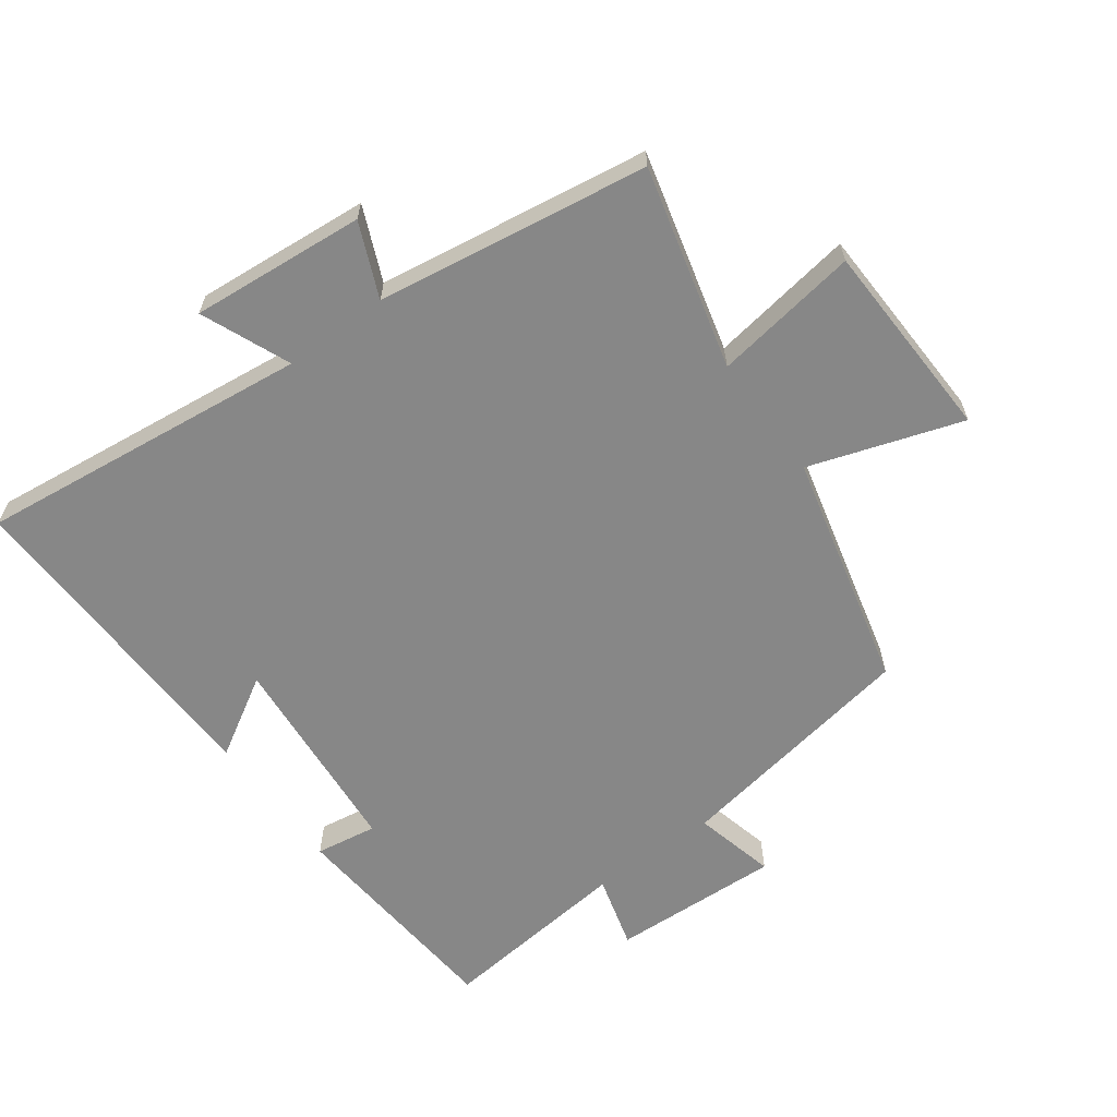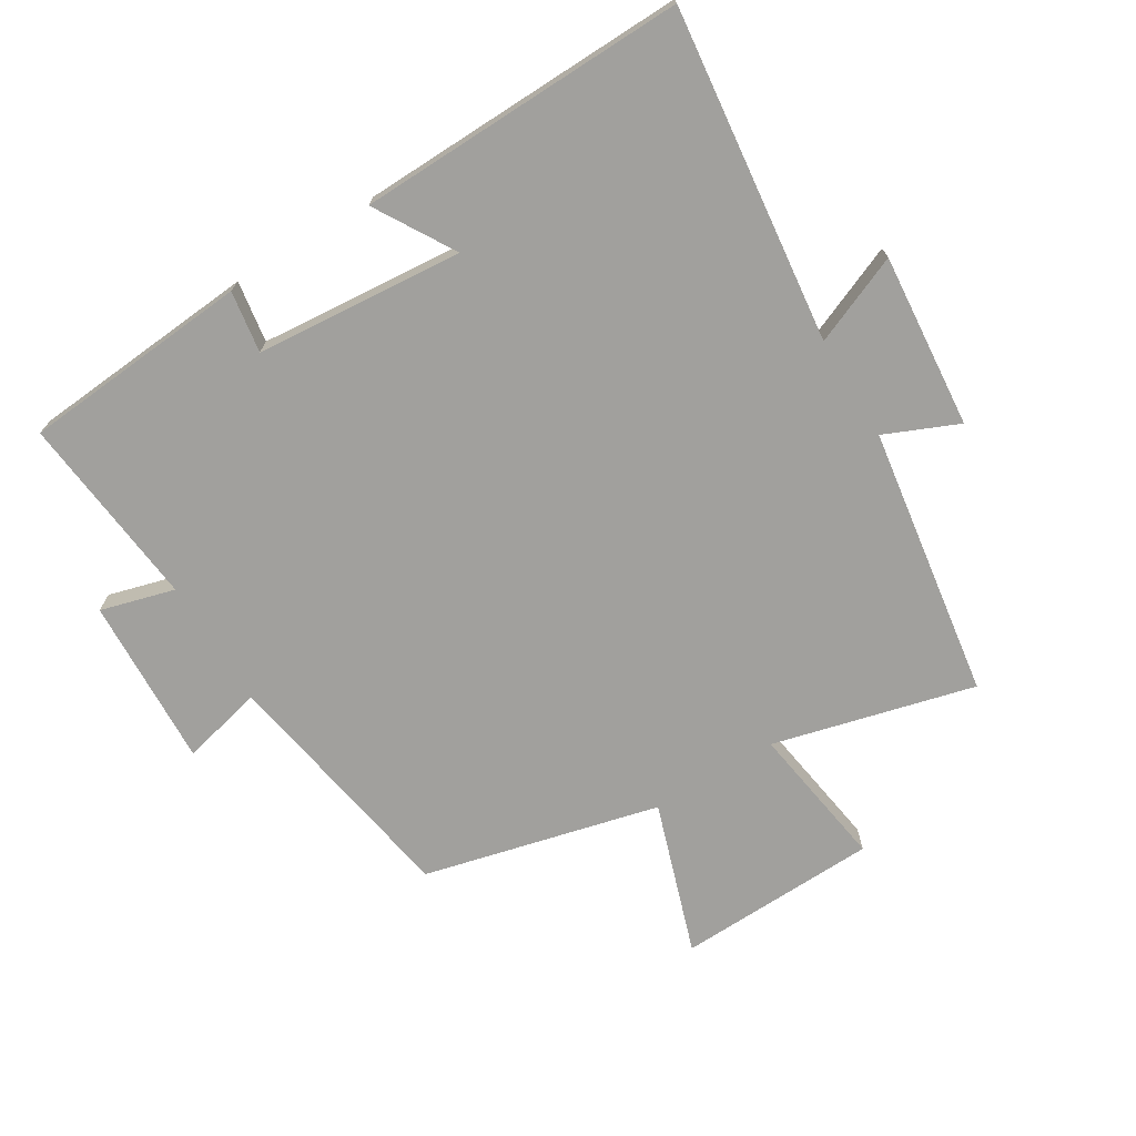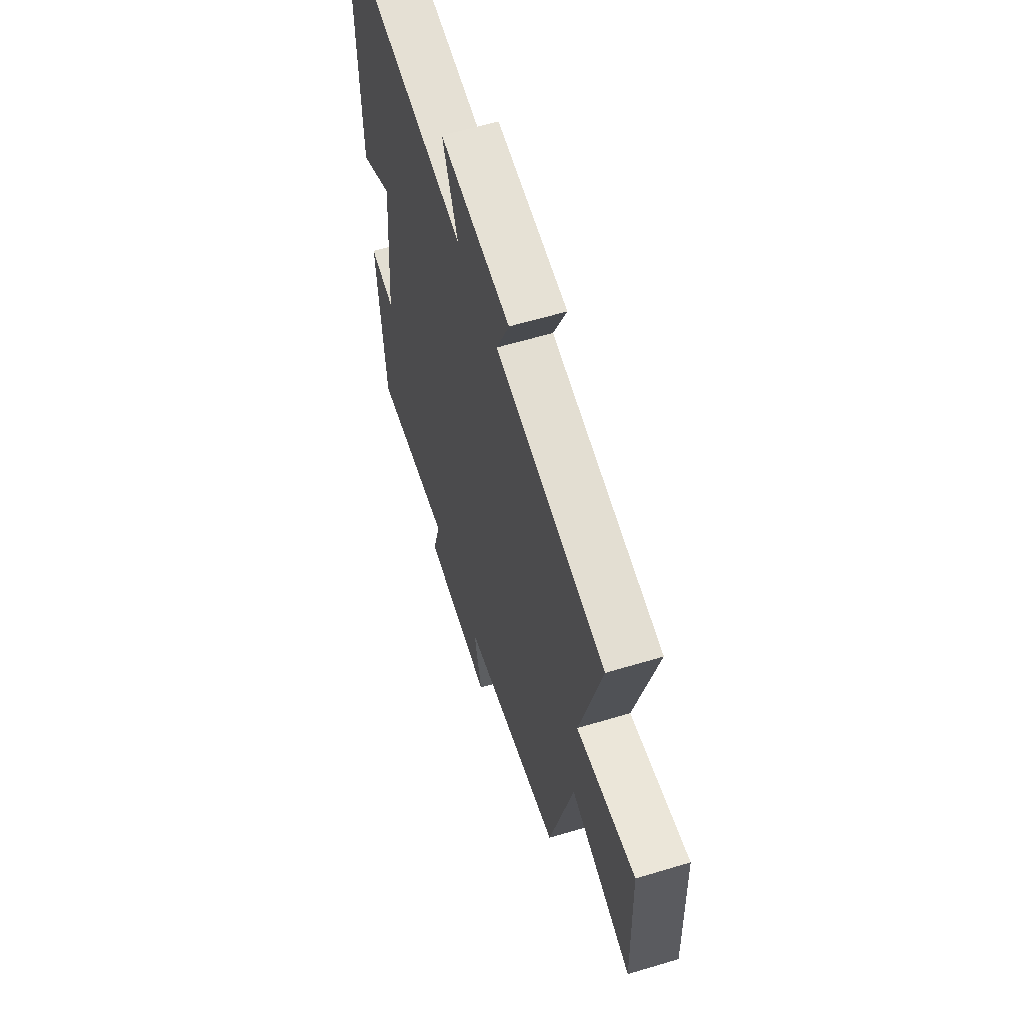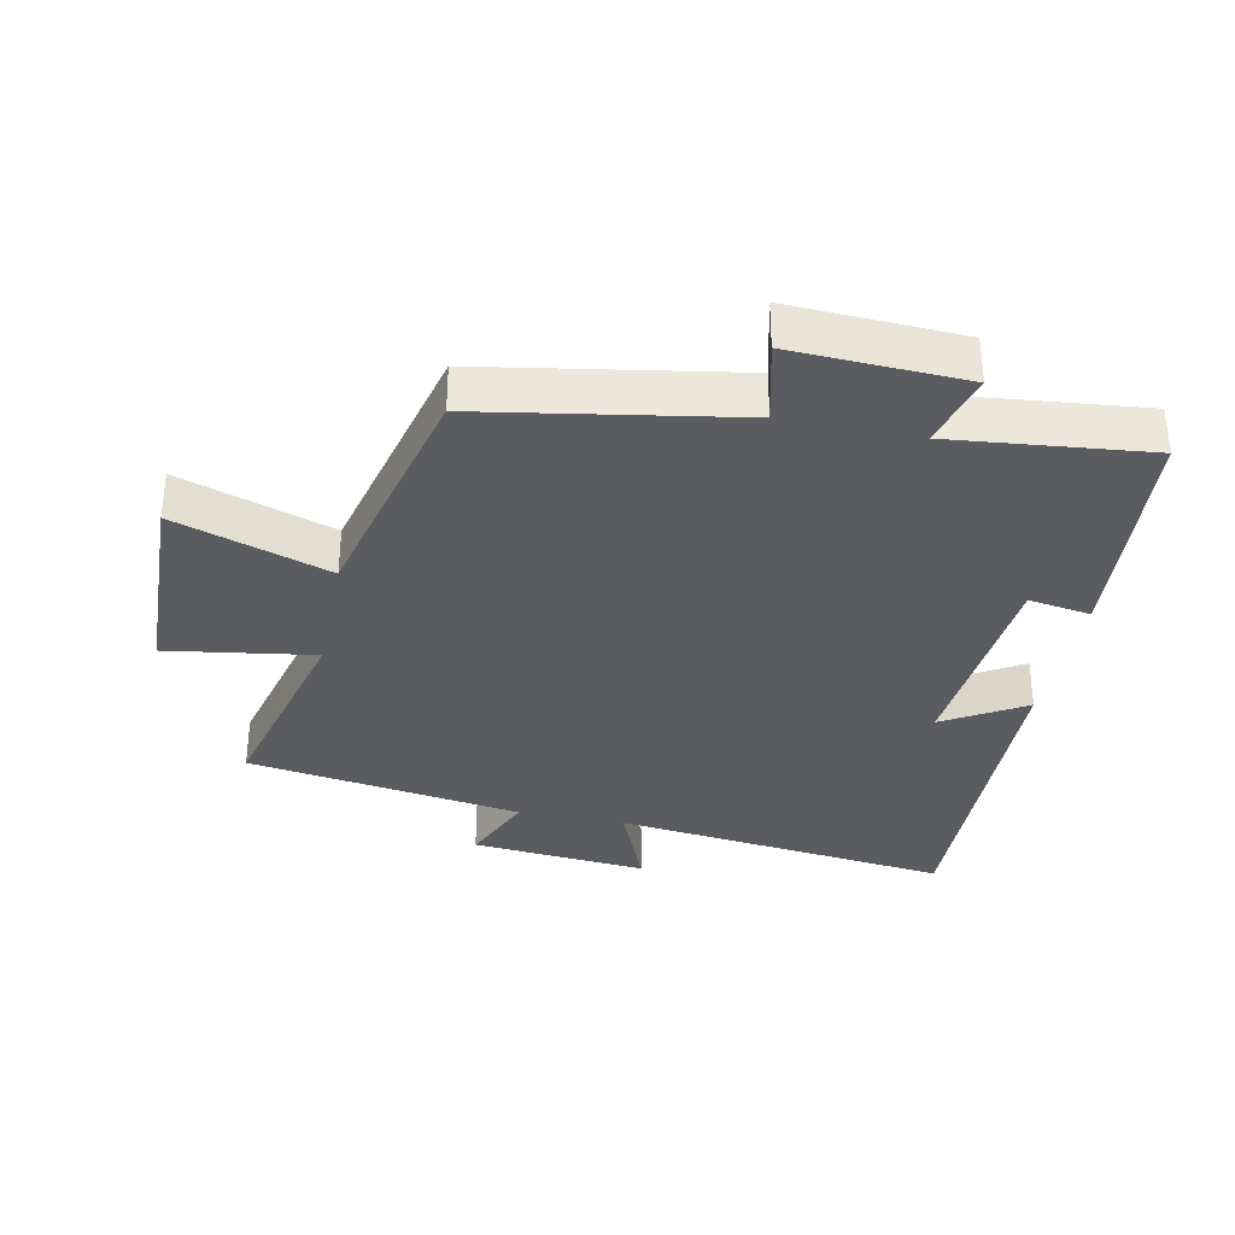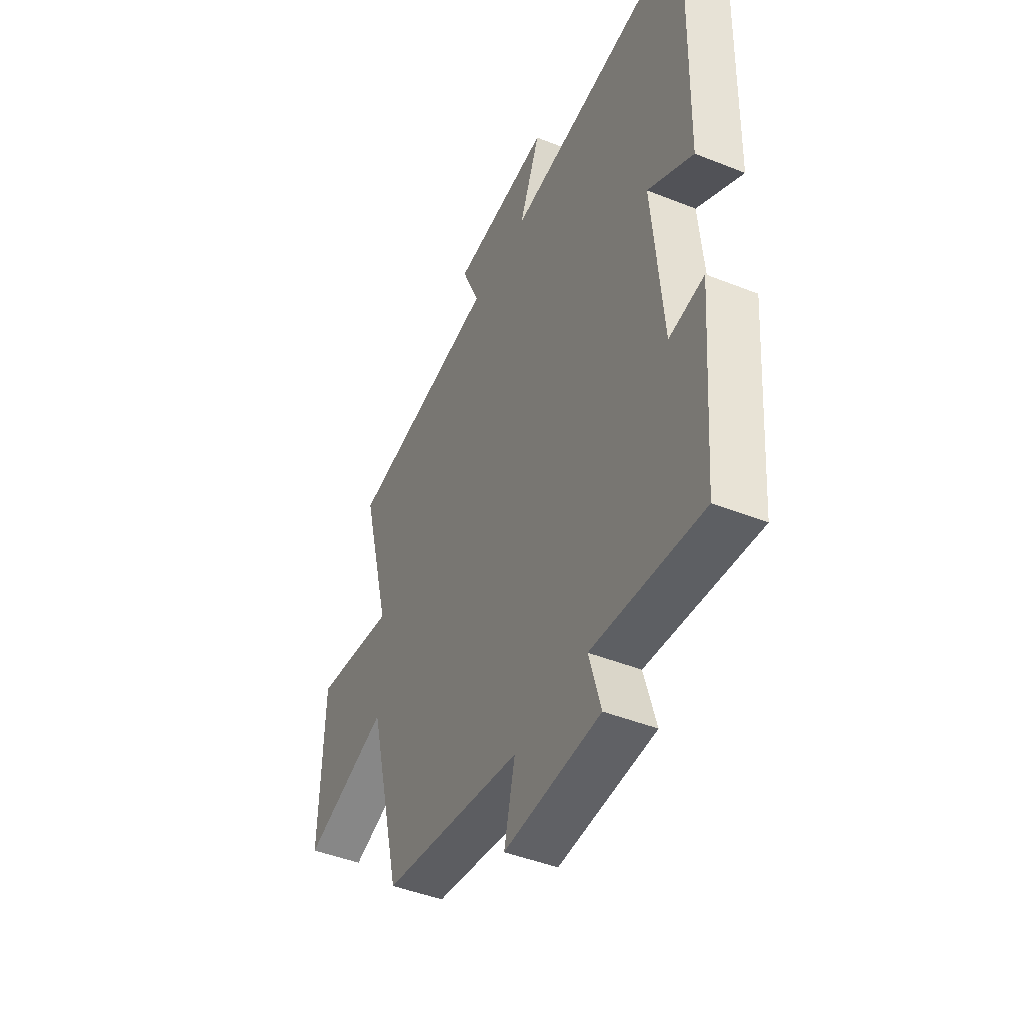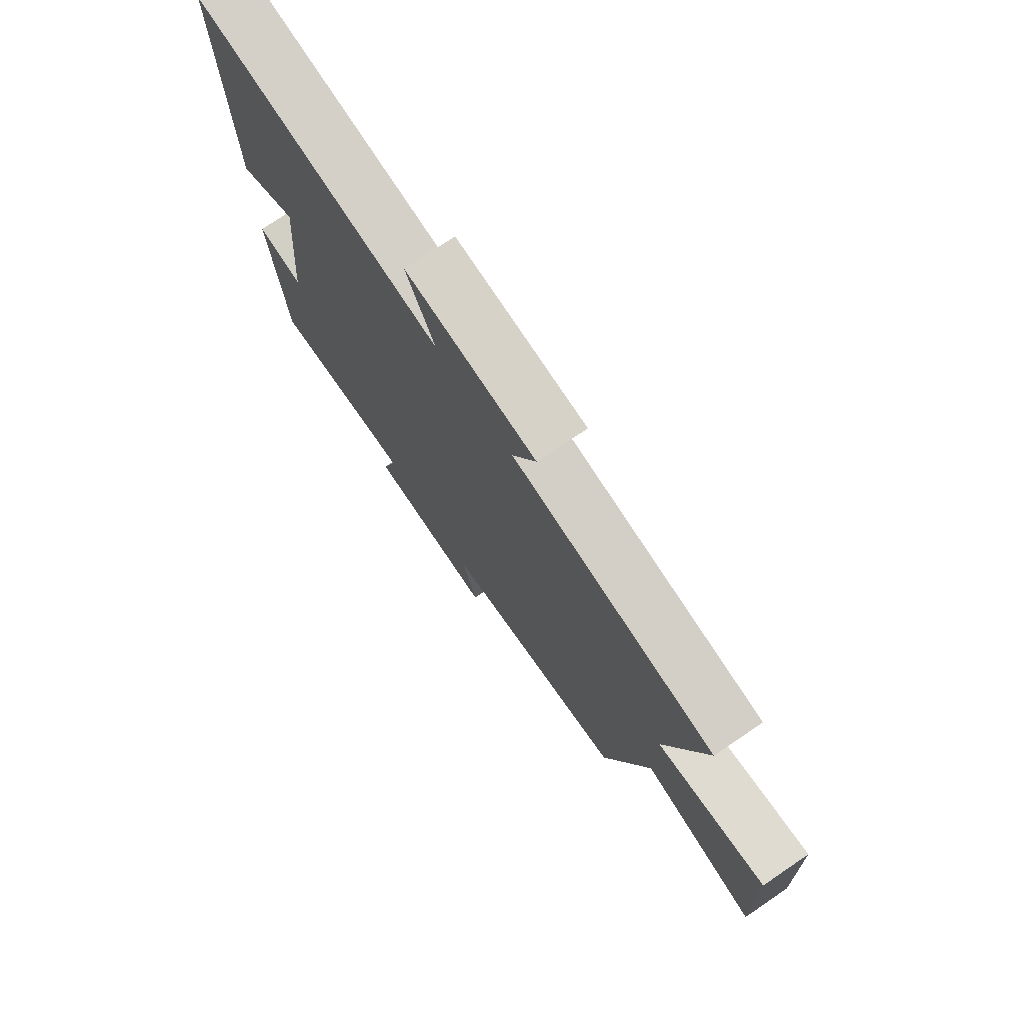
<metadata>
{"format":"obj","ext":"obj","renderer":"f3d","projection":"perspective","resolution":1024,"background":"white","views":[{"elev":-62.5,"azim":36.4,"up":"+Y"},{"elev":-71.6,"azim":-58.5,"up":"+Y"},{"elev":60.0,"azim":72.8,"up":"+Z"},{"elev":-34.2,"azim":168.5,"up":"+Y"},{"elev":-45.3,"azim":-114.7,"up":"+Z"},{"elev":75.1,"azim":55.8,"up":"+Z"}]}
</metadata>
<code>
v 0.41 0.07 -0.435
v 0.027 0.07 -0.5
v 0.057 0.07 -0.626
v -0.205 0.07 -0.614
v -0.173 0.07 -0.5
v -0.472 0.07 -0.531
v -0.5 0.07 -0.179
v -0.405 0.07 -0.194
v -0.377 0.07 0.126
v -0.5 0.07 0.053
v -0.512 0.07 0.561
v 0.001 0.07 0.5
v -0.056 0.07 0.637
v 0.212 0.07 0.613
v 0.163 0.07 0.5
v 0.58 0.07 0.436
v 0.5 0.07 0.126
v 0.724 0.07 0.16
v 0.734 0.07 -0.15
v 0.5 0.07 -0.072
v 0.41 0 -0.435
v 0.027 0 -0.5
v 0.057 0 -0.626
v -0.205 0 -0.614
v -0.173 0 -0.5
v -0.472 0 -0.531
v -0.5 0 -0.179
v -0.405 0 -0.194
v -0.377 0 0.126
v -0.5 0 0.053
v -0.512 0 0.561
v 0.001 0 0.5
v -0.056 0 0.637
v 0.212 0 0.613
v 0.163 0 0.5
v 0.58 0 0.436
v 0.5 0 0.126
v 0.724 0 0.16
v 0.734 0 -0.15
v 0.5 0 -0.072
f 17 18 19 20
f 17 20 1 2
f 15 16 17 2
f 12 13 14 15
f 12 15 2
f 9 10 11 12
f 8 9 12 2
f 5 6 7 8
f 5 8 2 3
f 3 4 5
f 40 39 38 37
f 22 21 40 37
f 22 37 36 35
f 35 34 33 32
f 22 35 32
f 32 31 30 29
f 22 32 29 28
f 28 27 26 25
f 23 22 28 25
f 25 24 23
f 1 21 22 2
f 2 22 23 3
f 3 23 24 4
f 4 24 25 5
f 5 25 26 6
f 6 26 27 7
f 7 27 28 8
f 8 28 29 9
f 9 29 30 10
f 10 30 31 11
f 11 31 32 12
f 12 32 33 13
f 13 33 34 14
f 14 34 35 15
f 15 35 36 16
f 16 36 37 17
f 17 37 38 18
f 18 38 39 19
f 19 39 40 20
f 20 40 21 1

</code>
